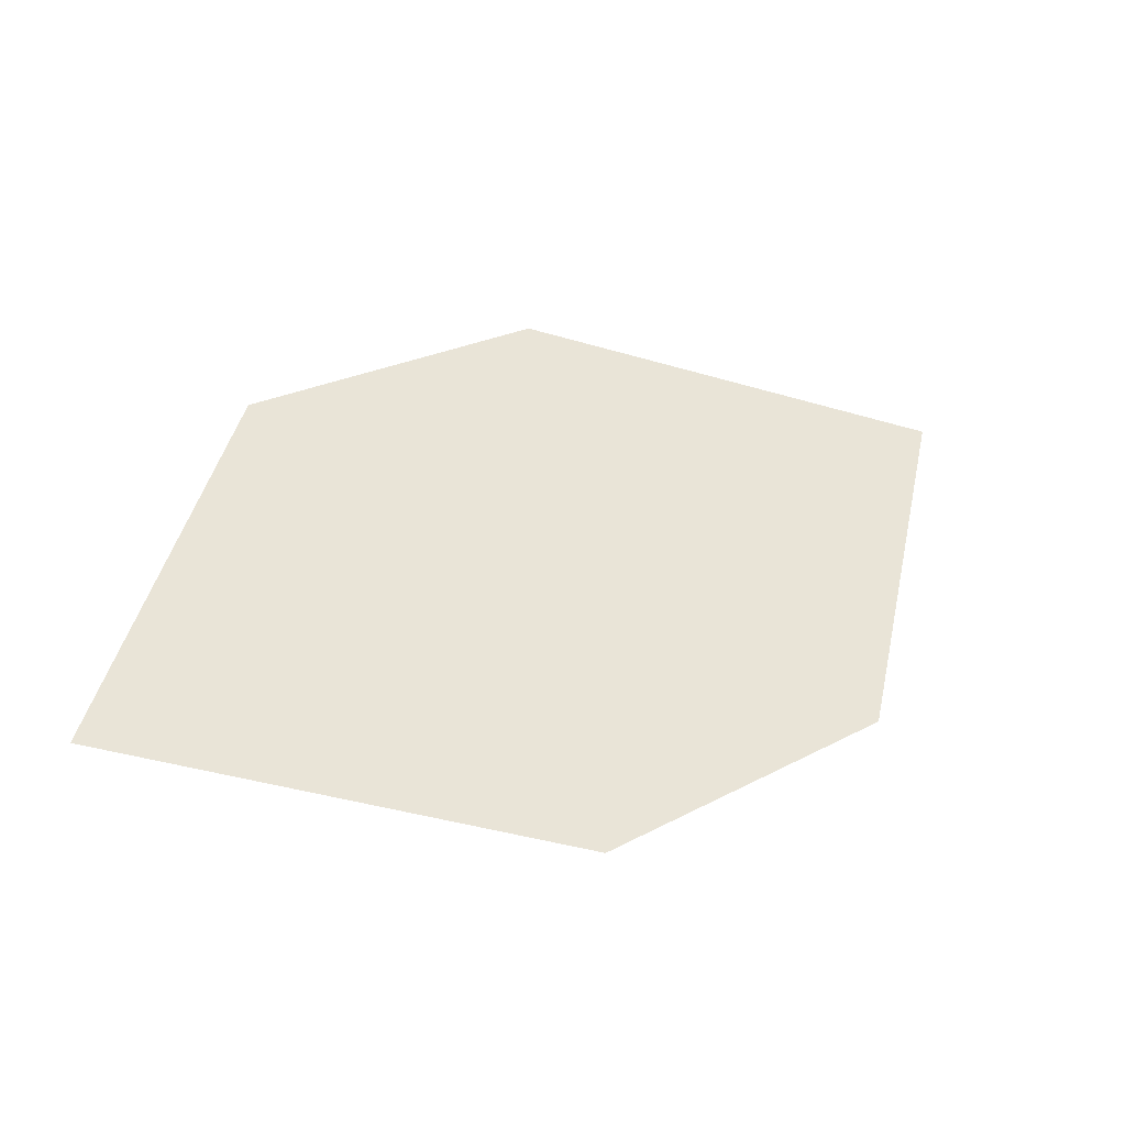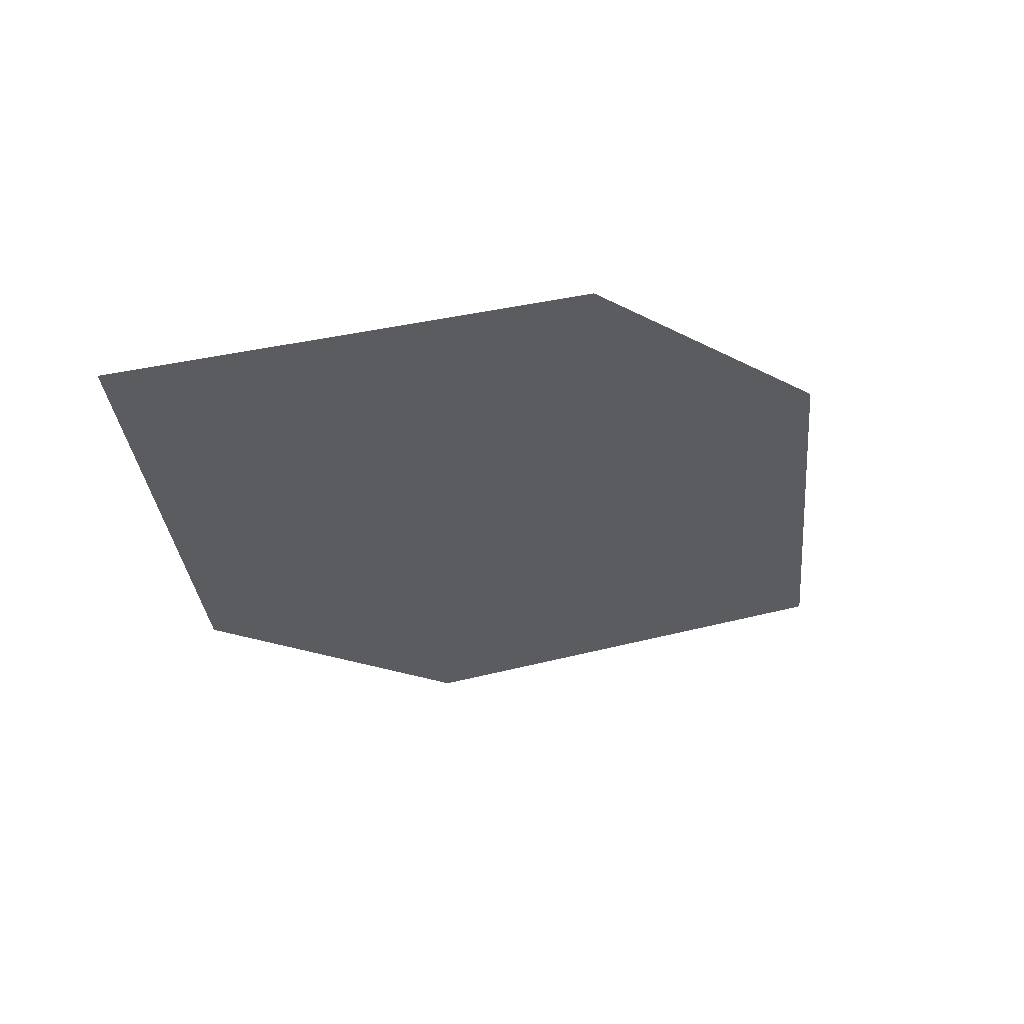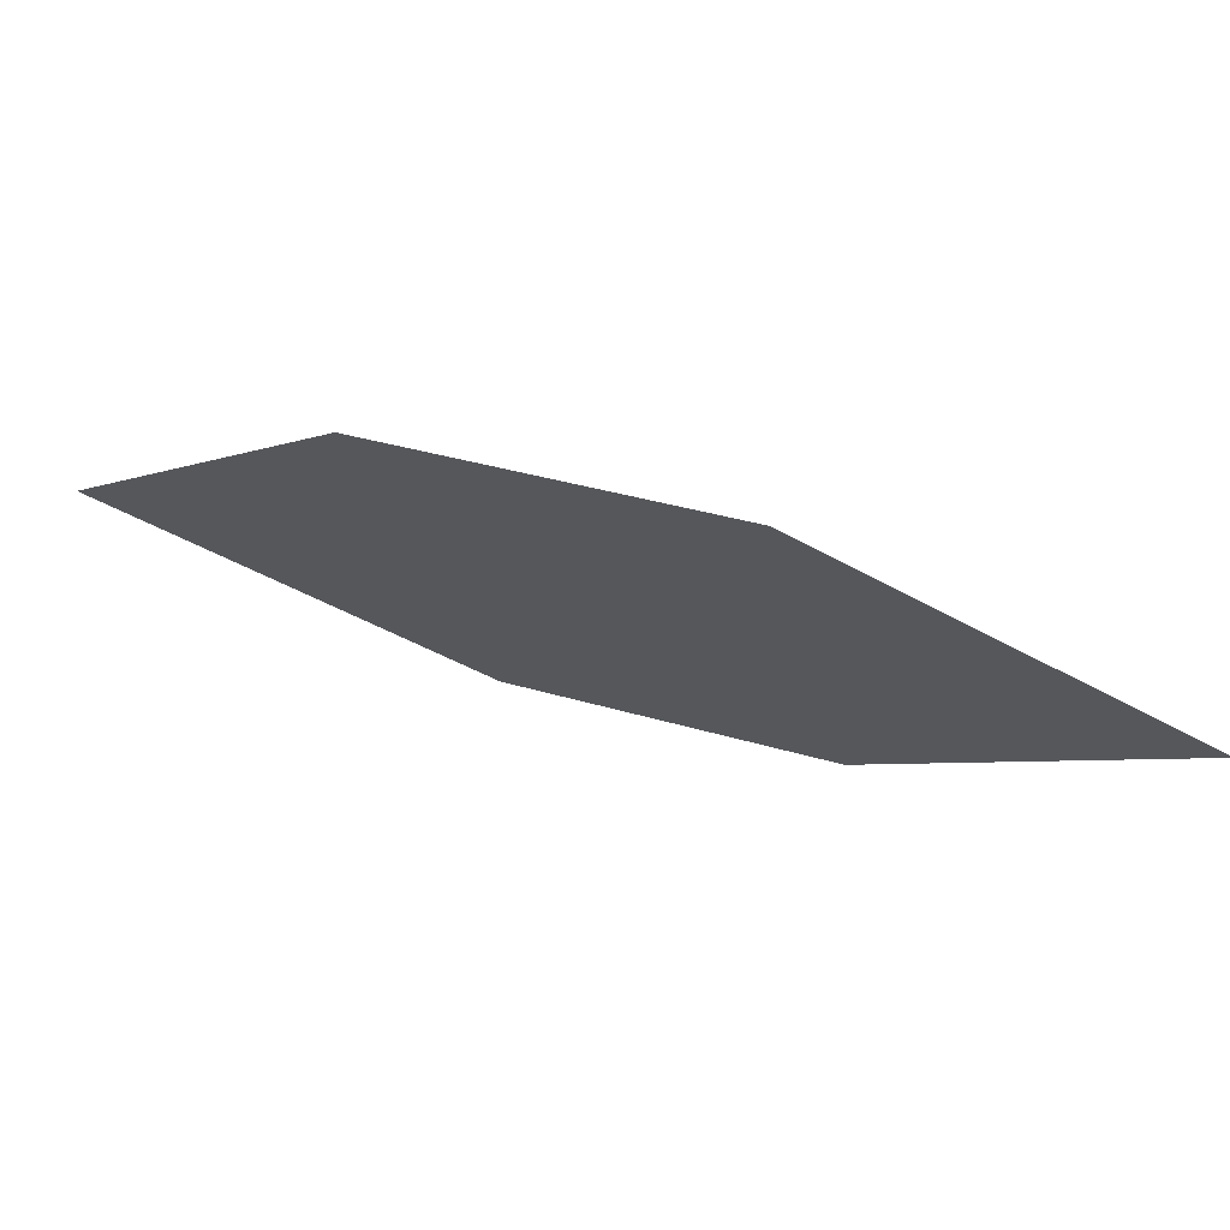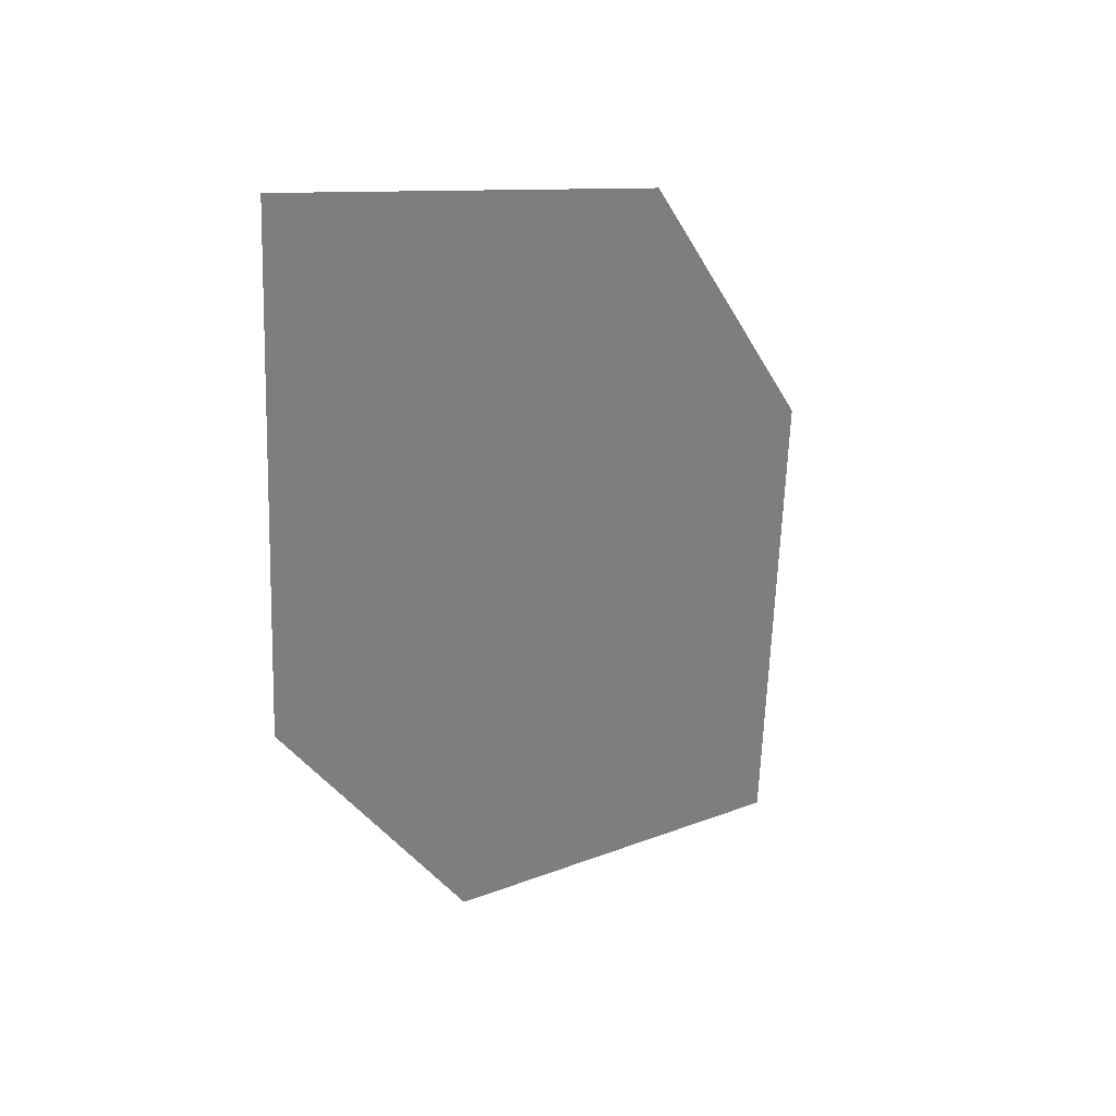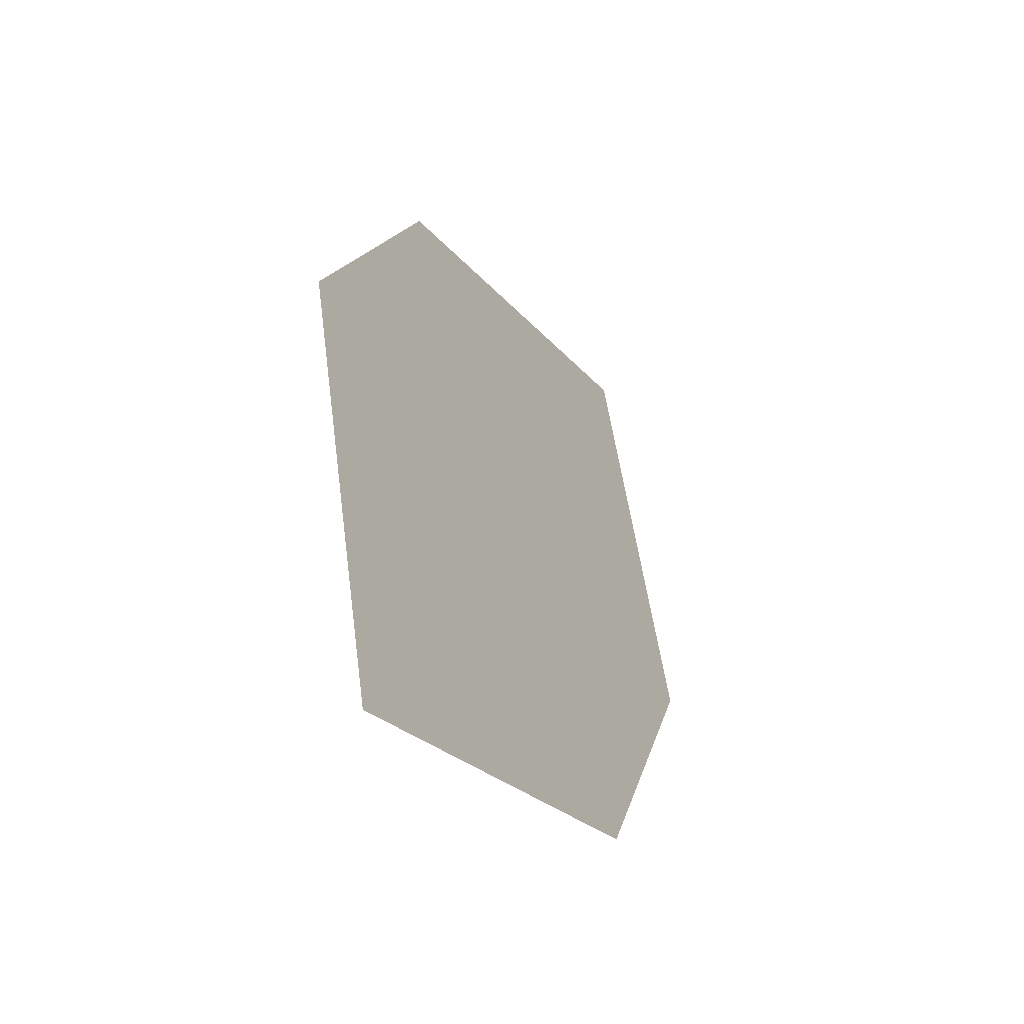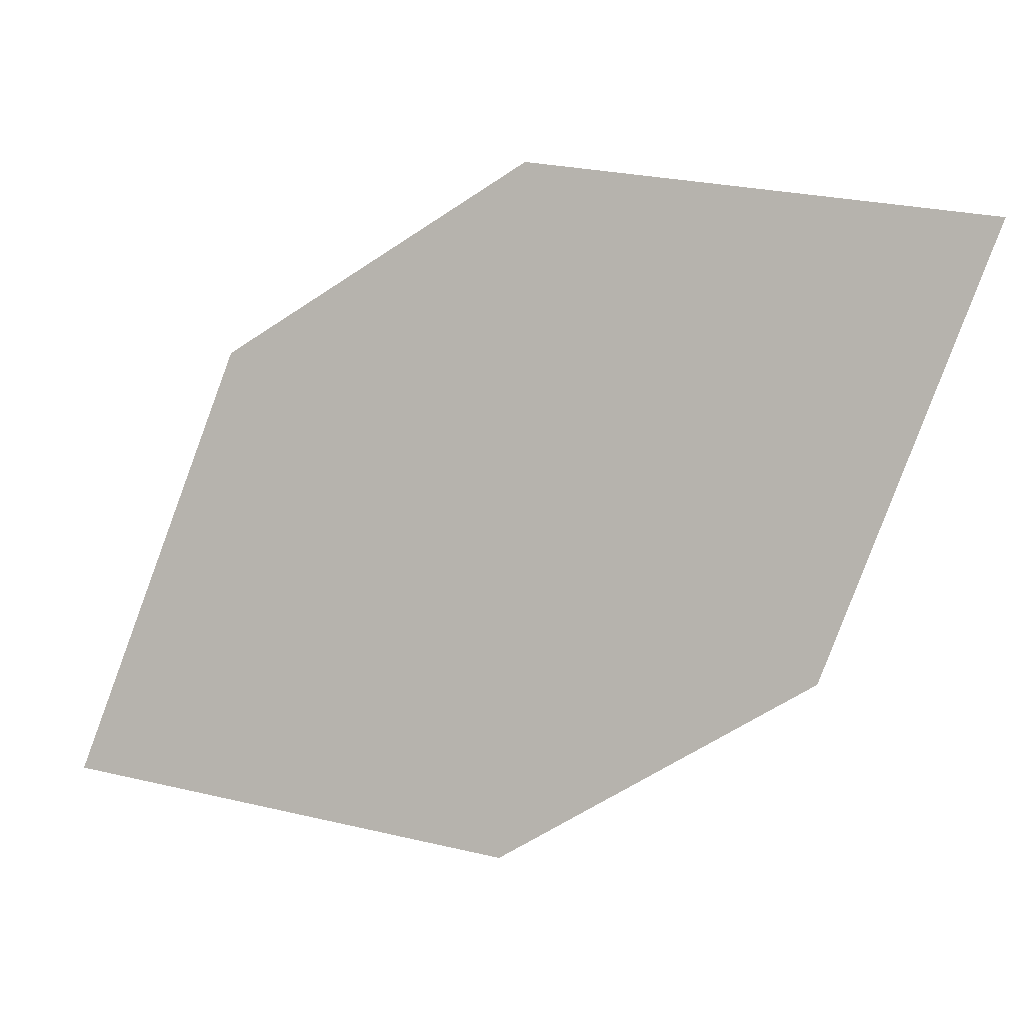
<metadata>
{"format":"obj","ext":"obj","renderer":"f3d","projection":"perspective","resolution":1024,"background":"white","views":[{"elev":52.1,"azim":-74.8,"up":"+Z"},{"elev":-42.4,"azim":98.4,"up":"+Z"},{"elev":-28.7,"azim":-27.5,"up":"+Z"},{"elev":5.6,"azim":-38.9,"up":"+Y"},{"elev":-18.6,"azim":127.1,"up":"+Y"},{"elev":18.9,"azim":-149.7,"up":"+Y"}]}
</metadata>
<code>
o leaves.118
v -0.02381 -0.07499 1.154
v -0.03371 -0.03287 1.169
v -0.106 -0.01522 1.189
v -0.06871 -0.07726 1.162
v -0.09611 -0.05734 1.174
v -0.0611 -0.01294 1.18
f 1 2 6 3
f 1 3 5 4

</code>
